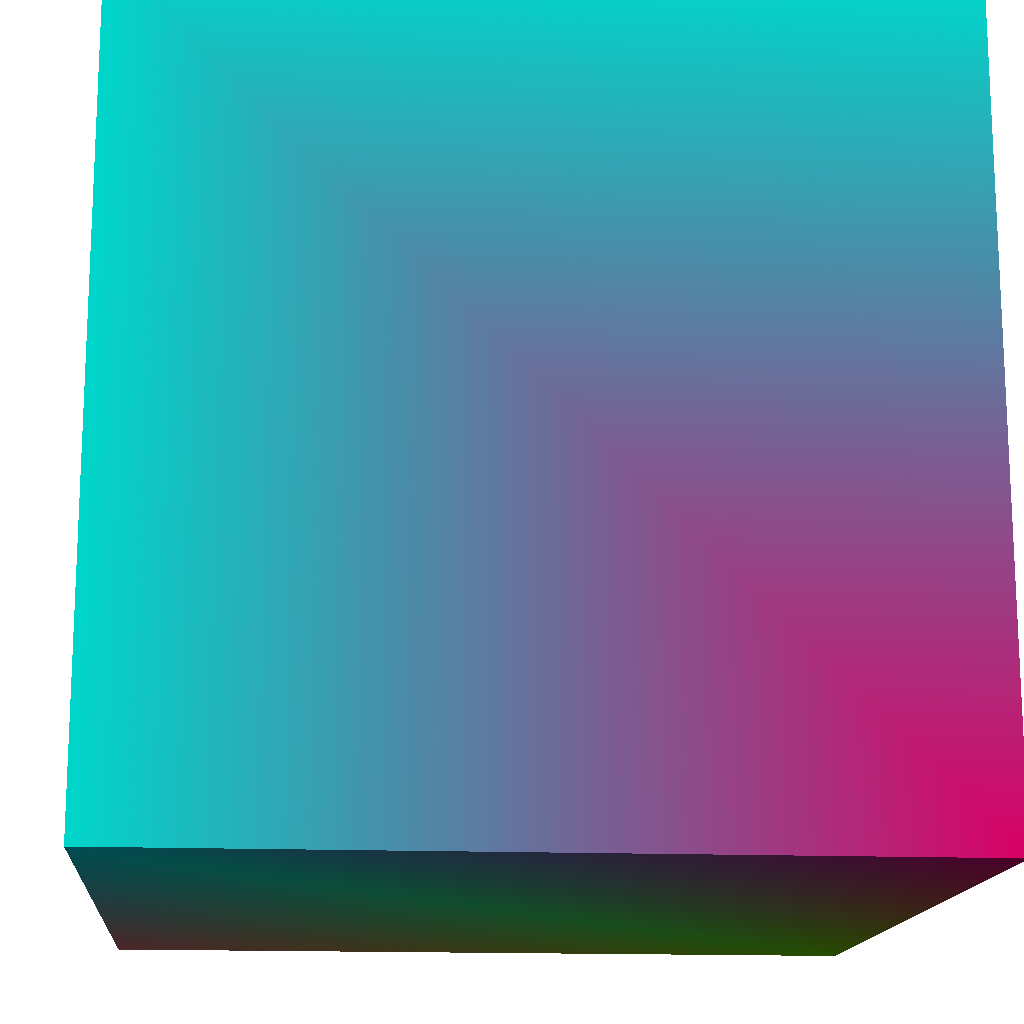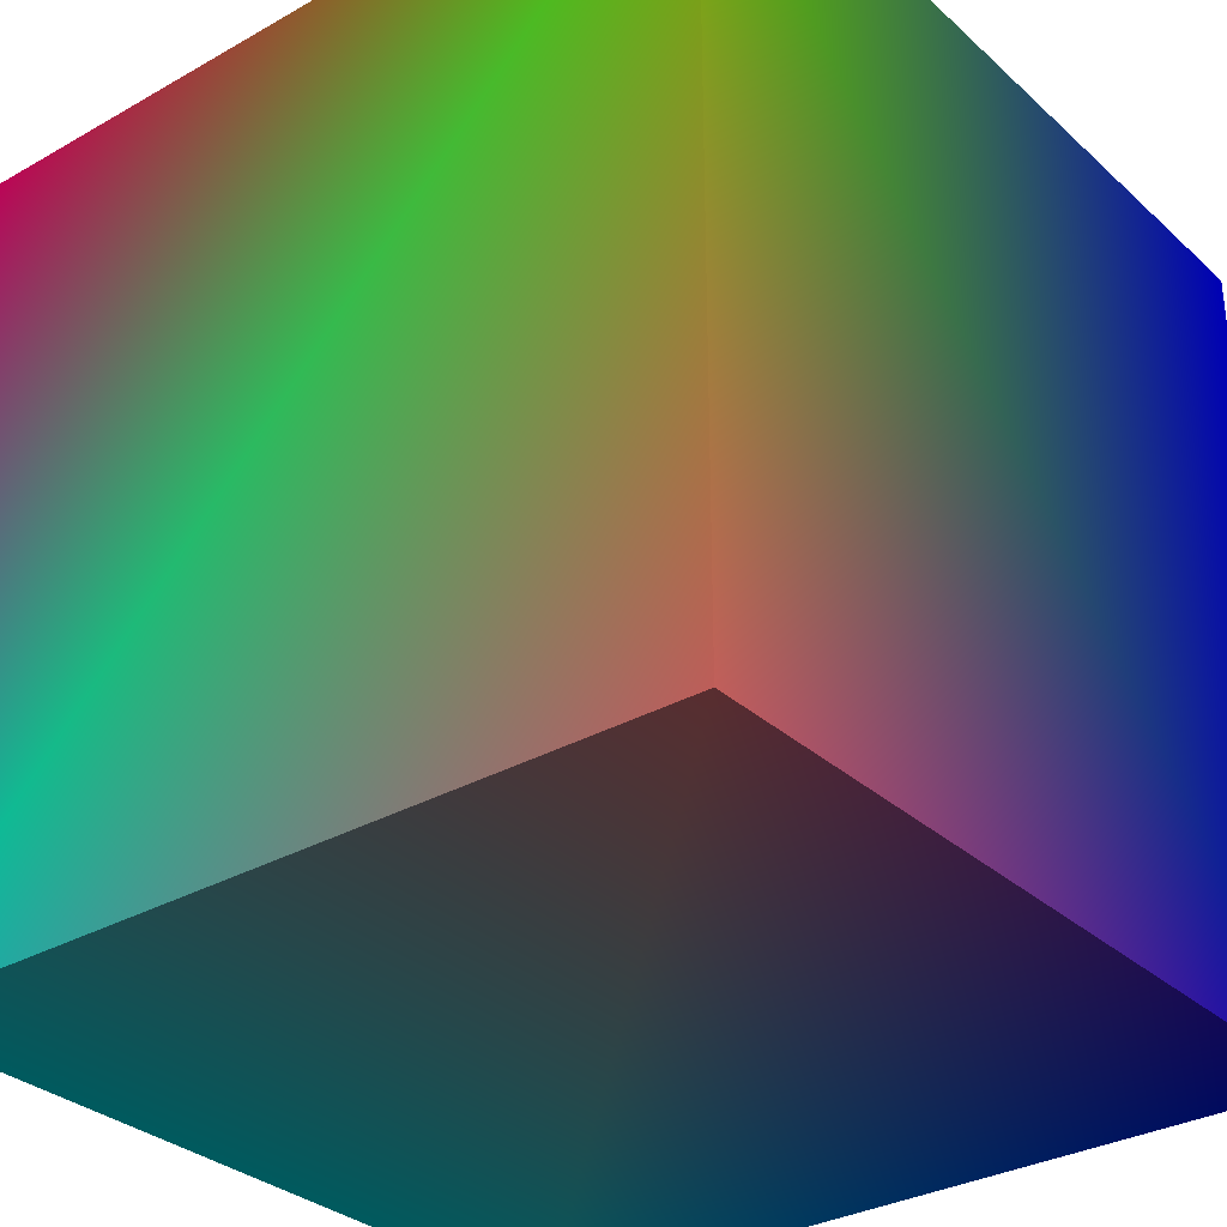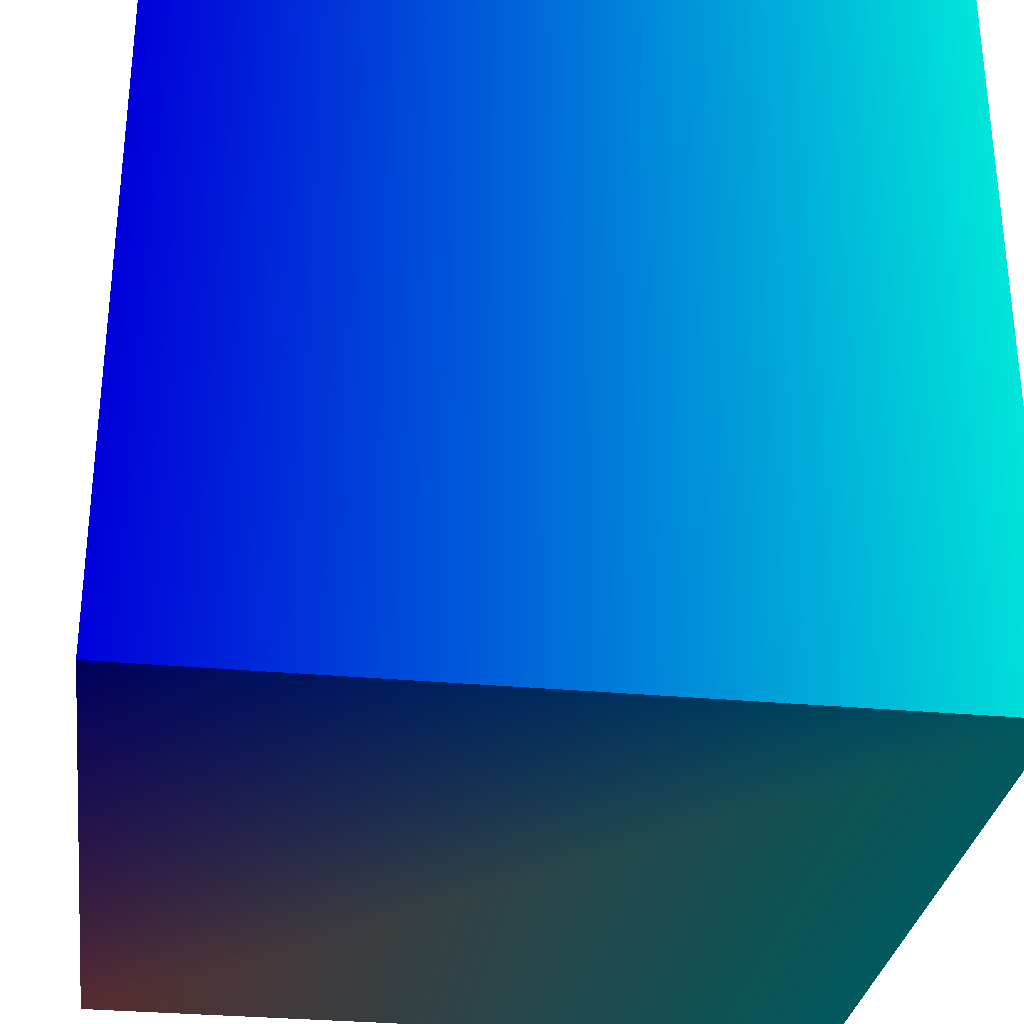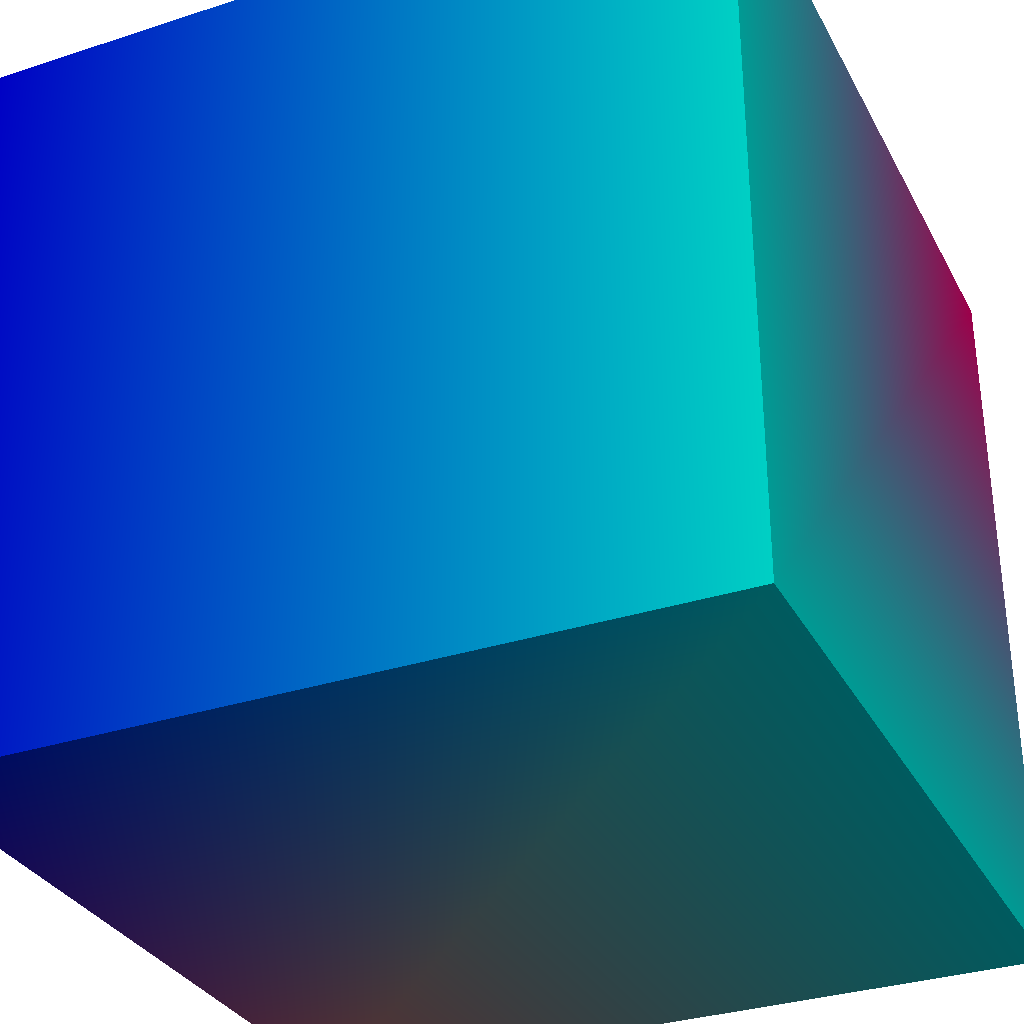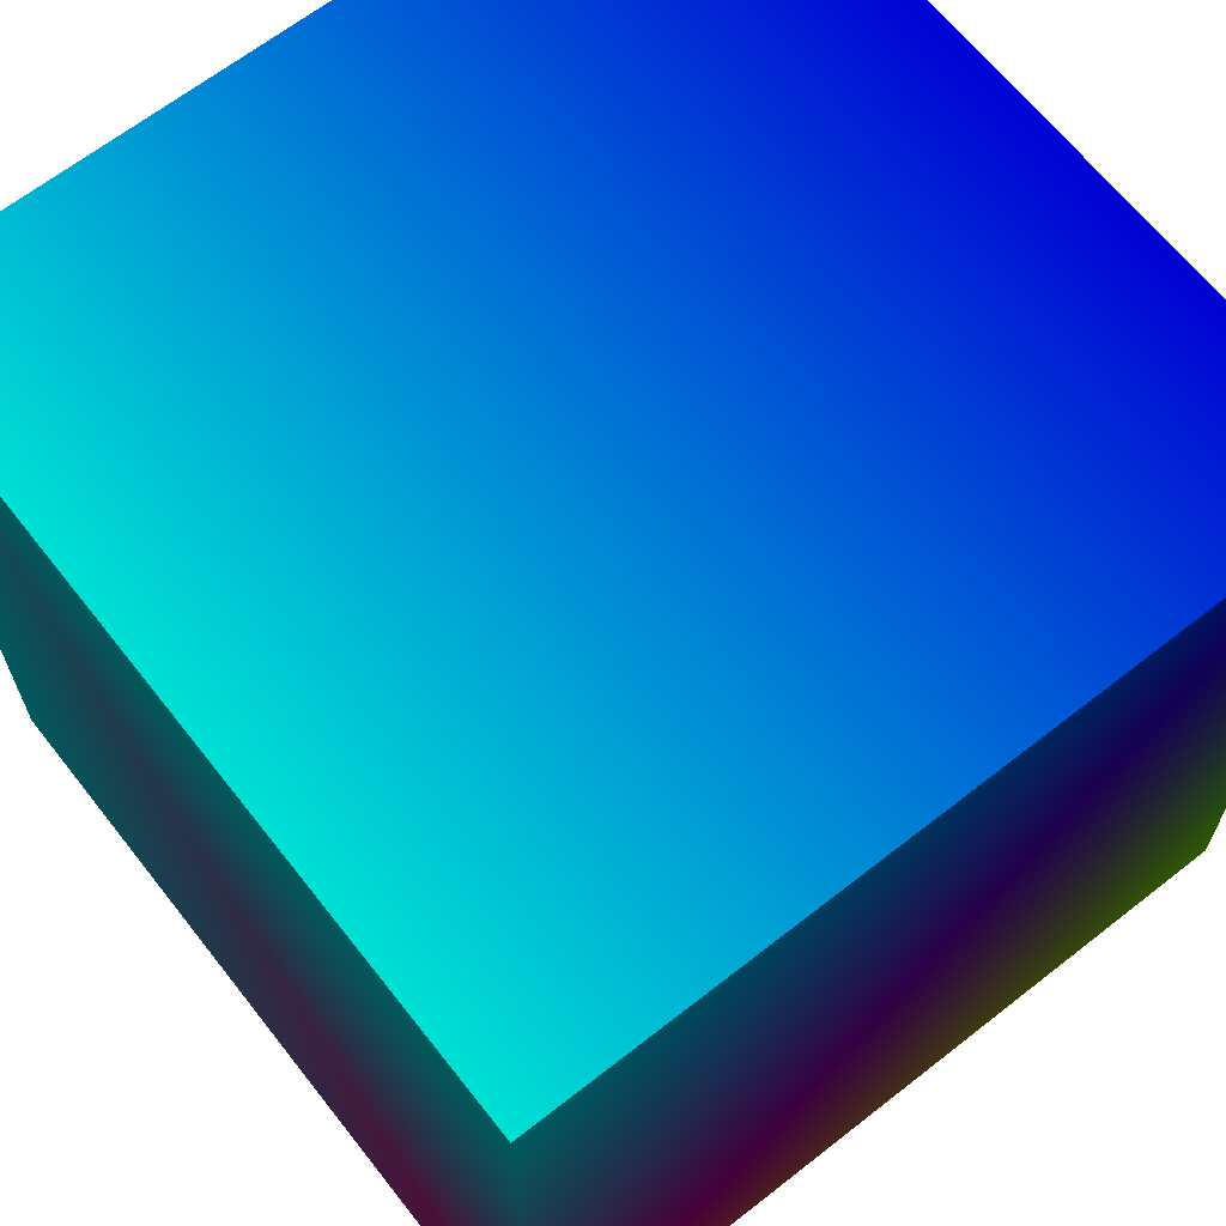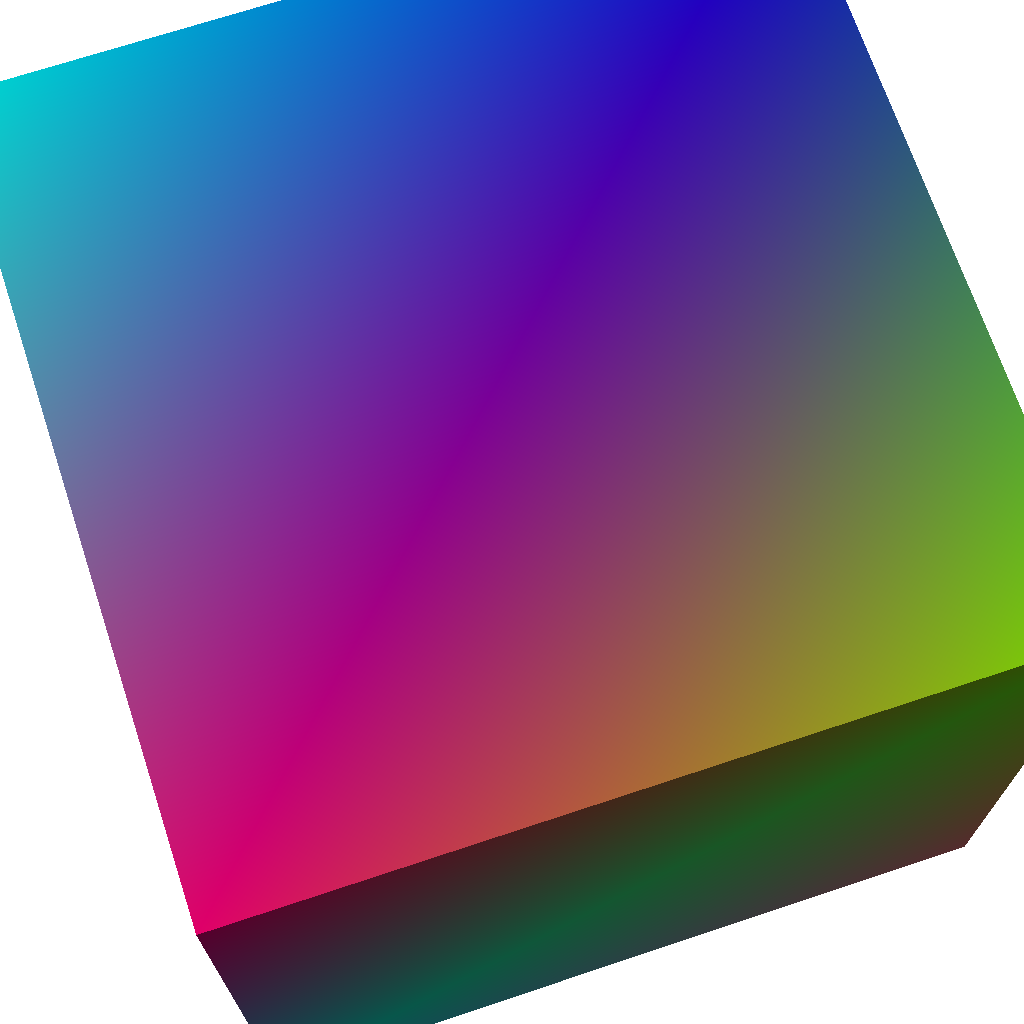
<metadata>
{"format":"obj","ext":"obj","renderer":"f3d","projection":"perspective","resolution":1024,"background":"white","views":[{"elev":-15.3,"azim":-95.0,"up":"+Y"},{"elev":-31.6,"azim":38.6,"up":"+Z"},{"elev":-30.5,"azim":172.3,"up":"+Z"},{"elev":-32.4,"azim":-155.6,"up":"+Z"},{"elev":65.7,"azim":-38.2,"up":"+Y"},{"elev":70.1,"azim":-18.4,"up":"+Z"}]}
</metadata>
<code>
o Cube
v 1 -1 -1 1 0.5 0.5
v 1 -1 1 0.5 1 0
v -1 -1 1 1 0 0.5
v -1 -1 -1 0 1 1
v 1 1 -1 0 0 1
v 1 1 1 0 0 1
v -1 1 1 0 1 1
v -1 1 -1 0 1 1
f 2 4 1
f 8 6 5
f 5 2 1
f 6 3 2
f 3 8 4
f 1 8 5
f 2 3 4
f 8 7 6
f 5 6 2
f 6 7 3
f 3 7 8
f 1 4 8

</code>
